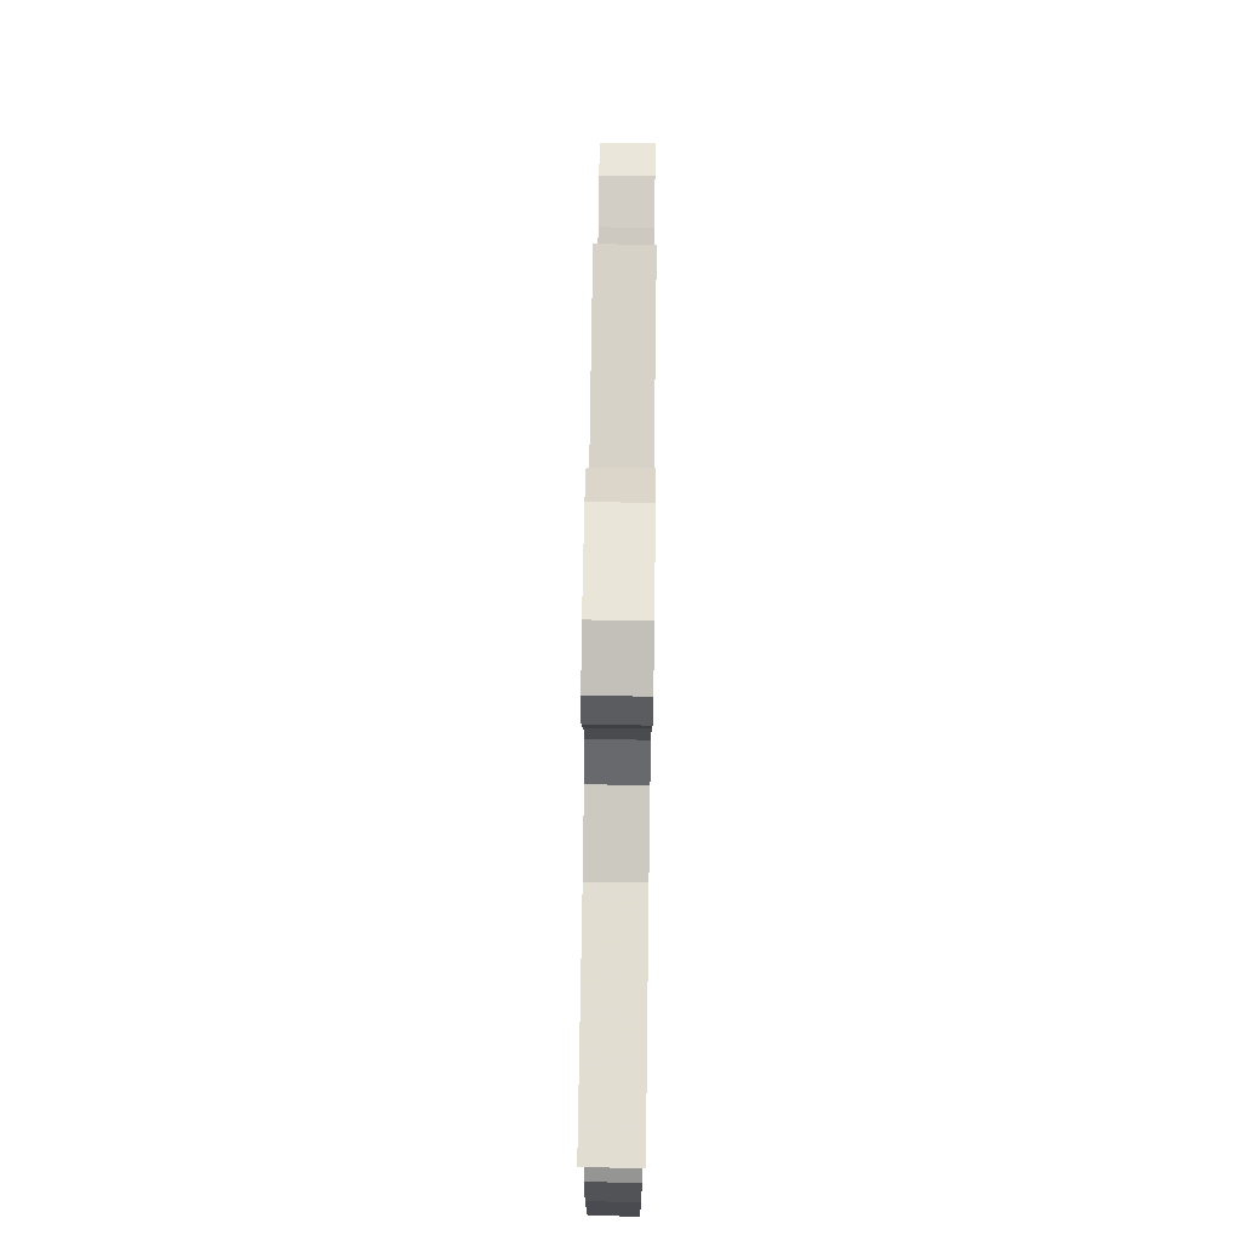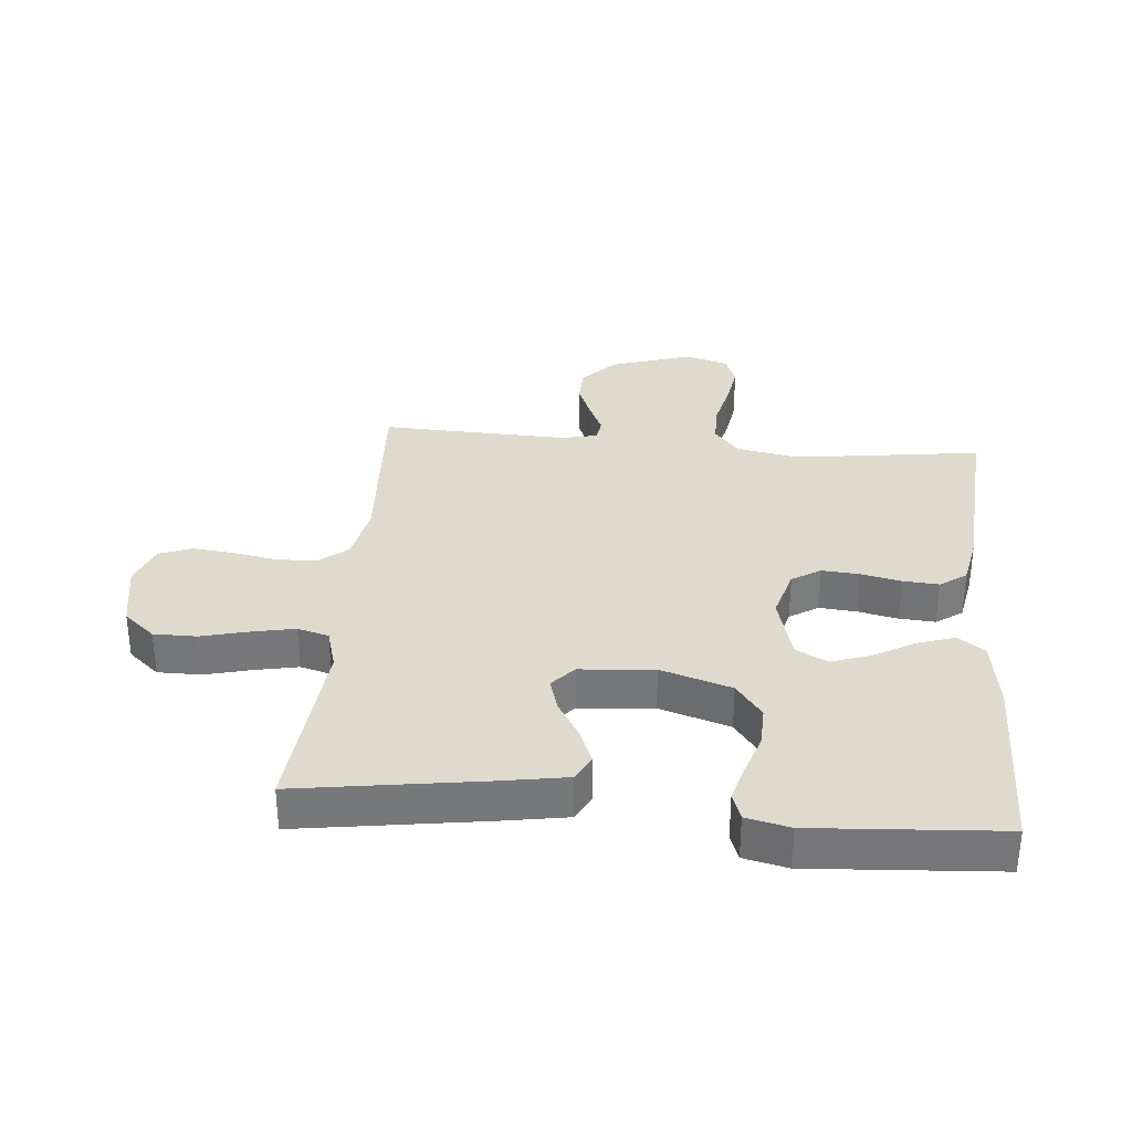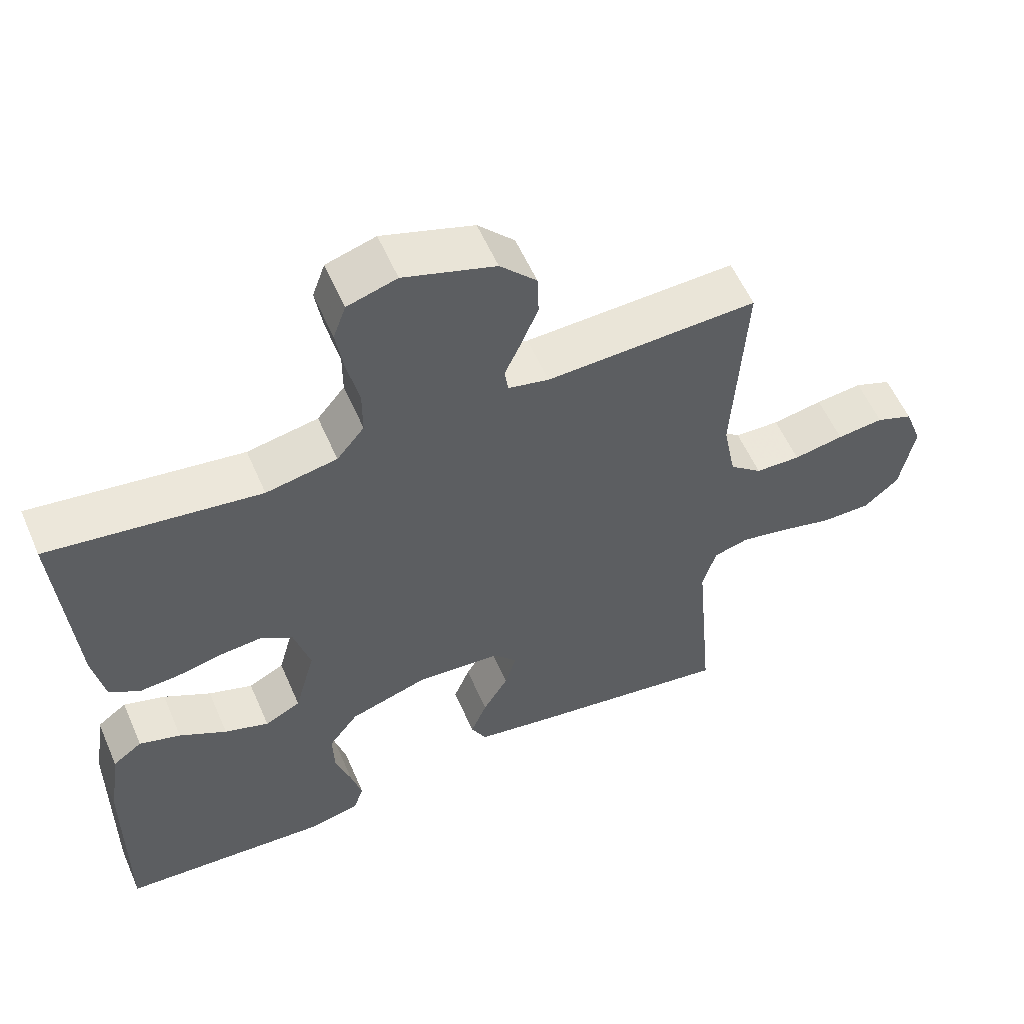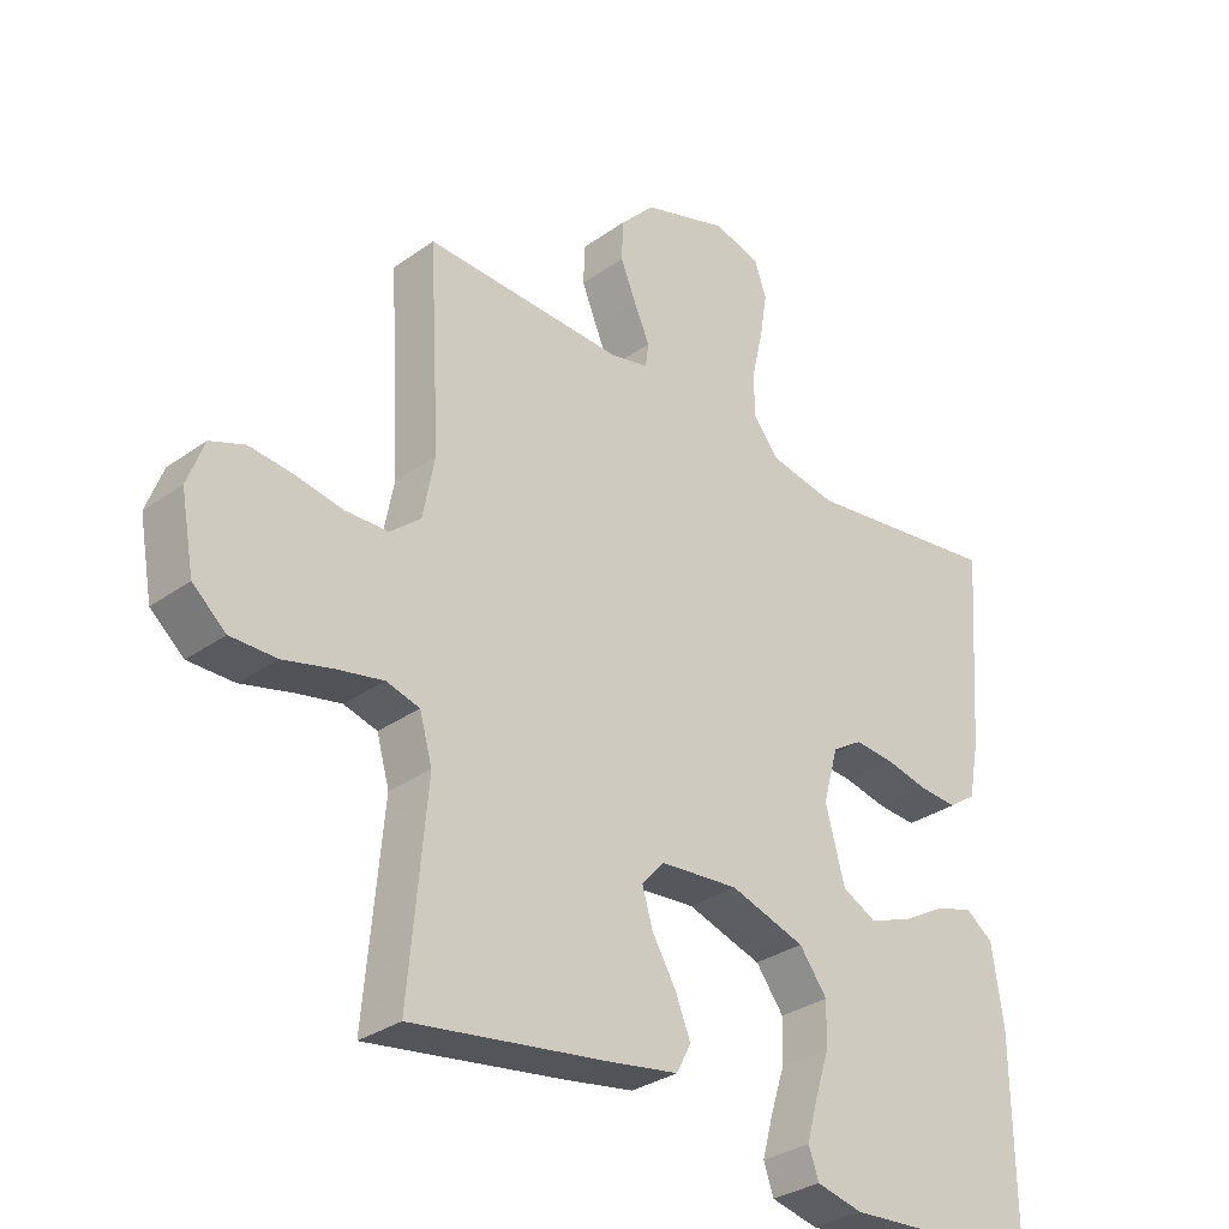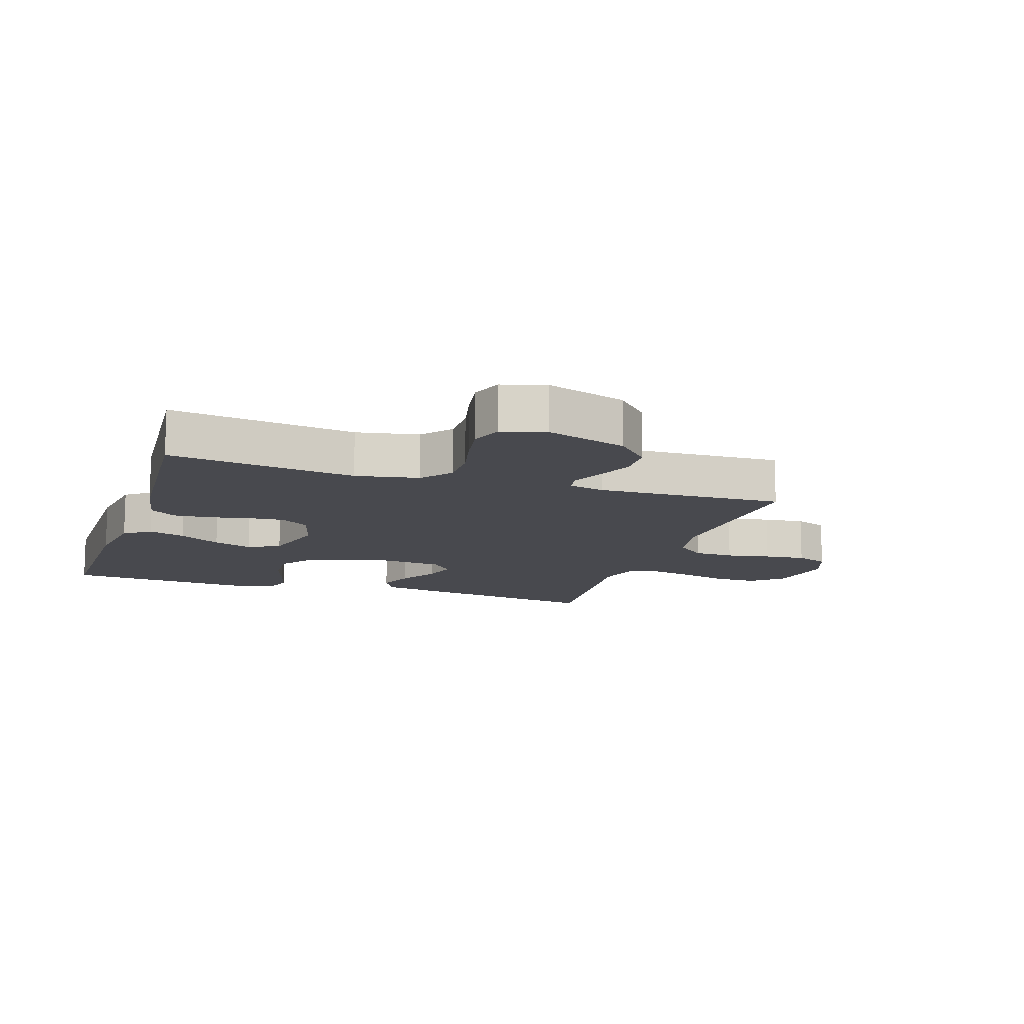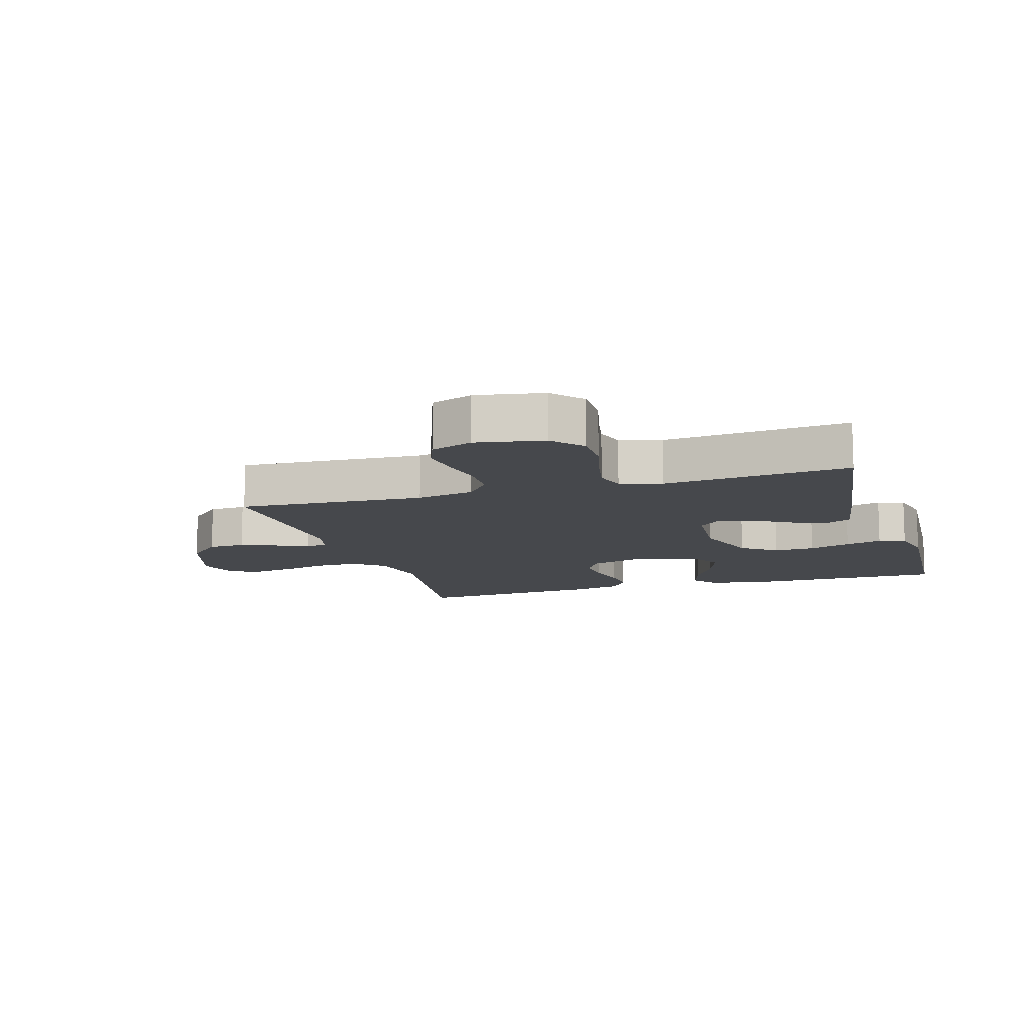
<metadata>
{"format":"obj","ext":"obj","renderer":"f3d","projection":"perspective","resolution":1024,"background":"white","views":[{"elev":76.2,"azim":-89.2,"up":"+Z"},{"elev":32.9,"azim":-174.9,"up":"+Y"},{"elev":57.0,"azim":-23.4,"up":"+Z"},{"elev":-31.4,"azim":135.2,"up":"+Z"},{"elev":-12.6,"azim":-18.2,"up":"+Y"},{"elev":-11.4,"azim":107.1,"up":"+Y"}]}
</metadata>
<code>
v -0.5 0.07 0.5
v -0.2 0.07 0.459
v -0.099 0.07 0.478
v -0.06 0.07 0.526
v -0.06 0.07 0.593
v -0.077 0.07 0.666
v -0.088 0.07 0.734
v -0.07 0.07 0.784
v 0 0.07 0.805
v 0.13 0.07 0.763
v 0.182 0.07 0.708
v 0.184 0.07 0.648
v 0.16 0.07 0.589
v 0.137 0.07 0.538
v 0.142 0.07 0.502
v 0.2 0.07 0.489
v 0.5 0.07 0.5
v 0.483 0.07 0.2
v 0.501 0.07 0.107
v 0.547 0.07 0.069
v 0.611 0.07 0.067
v 0.682 0.07 0.08
v 0.748 0.07 0.087
v 0.8 0.07 0.067
v 0.825 0.07 0
v 0.805 0.07 -0.109
v 0.755 0.07 -0.152
v 0.686 0.07 -0.152
v 0.611 0.07 -0.133
v 0.542 0.07 -0.119
v 0.492 0.07 -0.133
v 0.473 0.07 -0.2
v 0.5 0.07 -0.5
v 0.2 0.07 -0.455
v 0.1 0.07 -0.438
v 0.078 0.07 -0.396
v 0.101 0.07 -0.339
v 0.137 0.07 -0.278
v 0.153 0.07 -0.224
v 0.119 0.07 -0.186
v 0 0.07 -0.176
v -0.113 0.07 -0.212
v -0.155 0.07 -0.268
v -0.153 0.07 -0.334
v -0.131 0.07 -0.402
v -0.115 0.07 -0.461
v -0.13 0.07 -0.504
v -0.2 0.07 -0.52
v -0.5 0.07 -0.5
v -0.497 0.07 -0.2
v -0.48 0.07 -0.086
v -0.438 0.07 -0.055
v -0.379 0.07 -0.074
v -0.312 0.07 -0.112
v -0.249 0.07 -0.134
v -0.198 0.07 -0.108
v -0.169 0.07 0
v -0.192 0.07 0.082
v -0.238 0.07 0.111
v -0.298 0.07 0.106
v -0.362 0.07 0.092
v -0.42 0.07 0.088
v -0.462 0.07 0.117
v -0.478 0.07 0.2
v -0.5 0 0.5
v -0.2 0 0.459
v -0.099 0 0.478
v -0.06 0 0.526
v -0.06 0 0.593
v -0.077 0 0.666
v -0.088 0 0.734
v -0.07 0 0.784
v 0 0 0.805
v 0.13 0 0.763
v 0.182 0 0.708
v 0.184 0 0.648
v 0.16 0 0.589
v 0.137 0 0.538
v 0.142 0 0.502
v 0.2 0 0.489
v 0.5 0 0.5
v 0.483 0 0.2
v 0.501 0 0.107
v 0.547 0 0.069
v 0.611 0 0.067
v 0.682 0 0.08
v 0.748 0 0.087
v 0.8 0 0.067
v 0.825 0 0
v 0.805 0 -0.109
v 0.755 0 -0.152
v 0.686 0 -0.152
v 0.611 0 -0.133
v 0.542 0 -0.119
v 0.492 0 -0.133
v 0.473 0 -0.2
v 0.5 0 -0.5
v 0.2 0 -0.455
v 0.1 0 -0.438
v 0.078 0 -0.396
v 0.101 0 -0.339
v 0.137 0 -0.278
v 0.153 0 -0.224
v 0.119 0 -0.186
v 0 0 -0.176
v -0.113 0 -0.212
v -0.155 0 -0.268
v -0.153 0 -0.334
v -0.131 0 -0.402
v -0.115 0 -0.461
v -0.13 0 -0.504
v -0.2 0 -0.52
v -0.5 0 -0.5
v -0.497 0 -0.2
v -0.48 0 -0.086
v -0.438 0 -0.055
v -0.379 0 -0.074
v -0.312 0 -0.112
v -0.249 0 -0.134
v -0.198 0 -0.108
v -0.169 0 0
v -0.192 0 0.082
v -0.238 0 0.111
v -0.298 0 0.106
v -0.362 0 0.092
v -0.42 0 0.088
v -0.462 0 0.117
v -0.478 0 0.2
f 64 1 2
f 63 64 2
f 62 63 2
f 61 62 2
f 60 61 2
f 59 60 2 3
f 58 59 3 4
f 57 58 4
f 52 53 54
f 51 52 54
f 50 51 54
f 49 50 54
f 48 49 54
f 47 48 54
f 46 47 54
f 45 46 54
f 44 45 54
f 43 44 54 55
f 42 43 55 56
f 36 37 38
f 35 36 38
f 34 35 38
f 33 34 38
f 32 33 38
f 31 32 38 39
f 30 31 39 40
f 27 28 29
f 26 27 29
f 25 26 29
f 24 25 29
f 23 24 29
f 22 23 29
f 21 22 29
f 20 21 29 30
f 30 40 41
f 20 30 41
f 19 20 41
f 16 17 18
f 42 56 57
f 41 42 57
f 19 41 57
f 18 19 57
f 16 18 57
f 15 16 57
f 12 13 14
f 11 12 14
f 10 11 14
f 9 10 14
f 8 9 14
f 7 8 14
f 6 7 14
f 5 6 14
f 4 5 14 15
f 4 15 57
f 66 65 128
f 66 128 127
f 66 127 126
f 66 126 125
f 66 125 124
f 67 66 124 123
f 68 67 123 122
f 68 122 121
f 118 117 116
f 118 116 115
f 118 115 114
f 118 114 113
f 118 113 112
f 118 112 111
f 118 111 110
f 118 110 109
f 118 109 108
f 119 118 108 107
f 120 119 107 106
f 102 101 100
f 102 100 99
f 102 99 98
f 102 98 97
f 102 97 96
f 103 102 96 95
f 104 103 95 94
f 93 92 91
f 93 91 90
f 93 90 89
f 93 89 88
f 93 88 87
f 93 87 86
f 93 86 85
f 94 93 85 84
f 105 104 94
f 105 94 84
f 105 84 83
f 82 81 80
f 121 120 106
f 121 106 105
f 121 105 83
f 121 83 82
f 121 82 80
f 121 80 79
f 78 77 76
f 78 76 75
f 78 75 74
f 78 74 73
f 78 73 72
f 78 72 71
f 78 71 70
f 78 70 69
f 79 78 69 68
f 121 79 68
f 1 65 66 2
f 2 66 67 3
f 3 67 68 4
f 4 68 69 5
f 5 69 70 6
f 6 70 71 7
f 7 71 72 8
f 8 72 73 9
f 9 73 74 10
f 10 74 75 11
f 11 75 76 12
f 12 76 77 13
f 13 77 78 14
f 14 78 79 15
f 15 79 80 16
f 16 80 81 17
f 17 81 82 18
f 18 82 83 19
f 19 83 84 20
f 20 84 85 21
f 21 85 86 22
f 22 86 87 23
f 23 87 88 24
f 24 88 89 25
f 25 89 90 26
f 26 90 91 27
f 27 91 92 28
f 28 92 93 29
f 29 93 94 30
f 30 94 95 31
f 31 95 96 32
f 32 96 97 33
f 33 97 98 34
f 34 98 99 35
f 35 99 100 36
f 36 100 101 37
f 37 101 102 38
f 38 102 103 39
f 39 103 104 40
f 40 104 105 41
f 41 105 106 42
f 42 106 107 43
f 43 107 108 44
f 44 108 109 45
f 45 109 110 46
f 46 110 111 47
f 47 111 112 48
f 48 112 113 49
f 49 113 114 50
f 50 114 115 51
f 51 115 116 52
f 52 116 117 53
f 53 117 118 54
f 54 118 119 55
f 55 119 120 56
f 56 120 121 57
f 57 121 122 58
f 58 122 123 59
f 59 123 124 60
f 60 124 125 61
f 61 125 126 62
f 62 126 127 63
f 63 127 128 64
f 64 128 65 1

</code>
